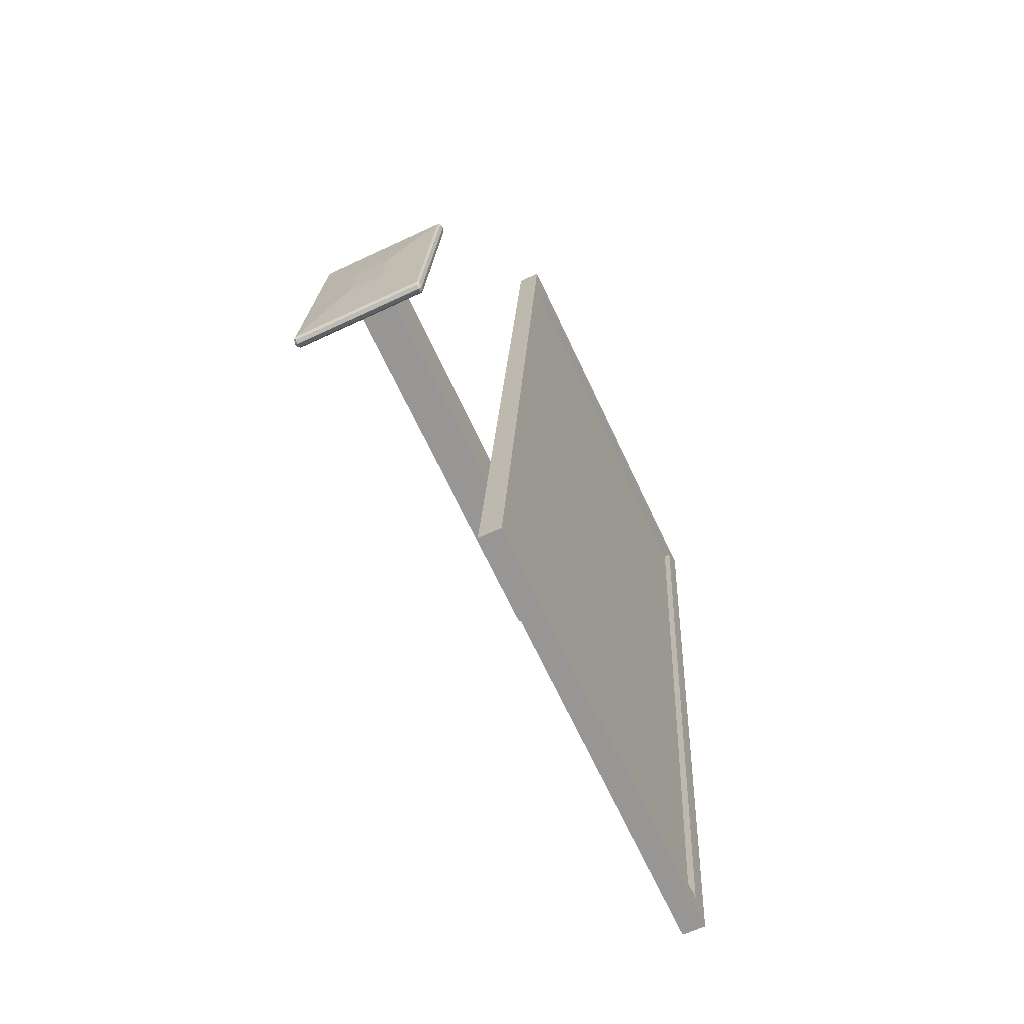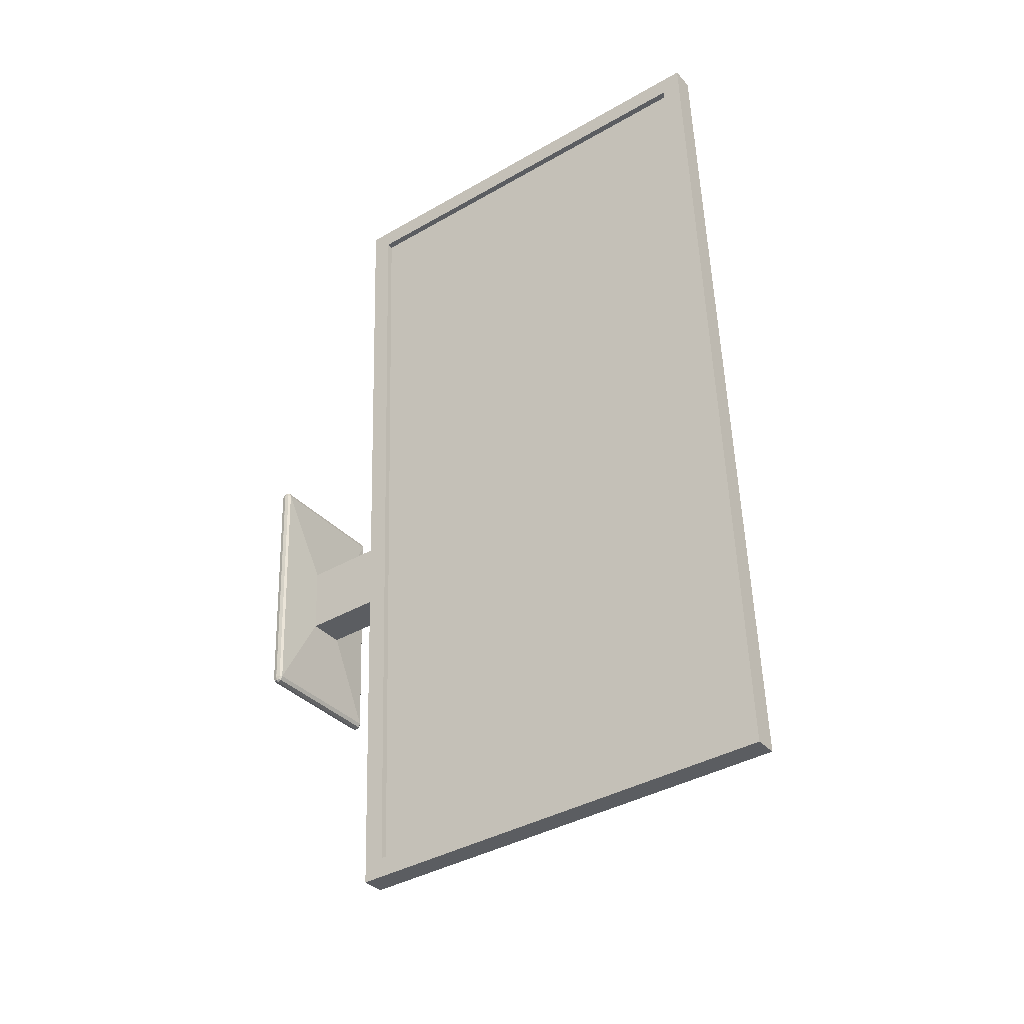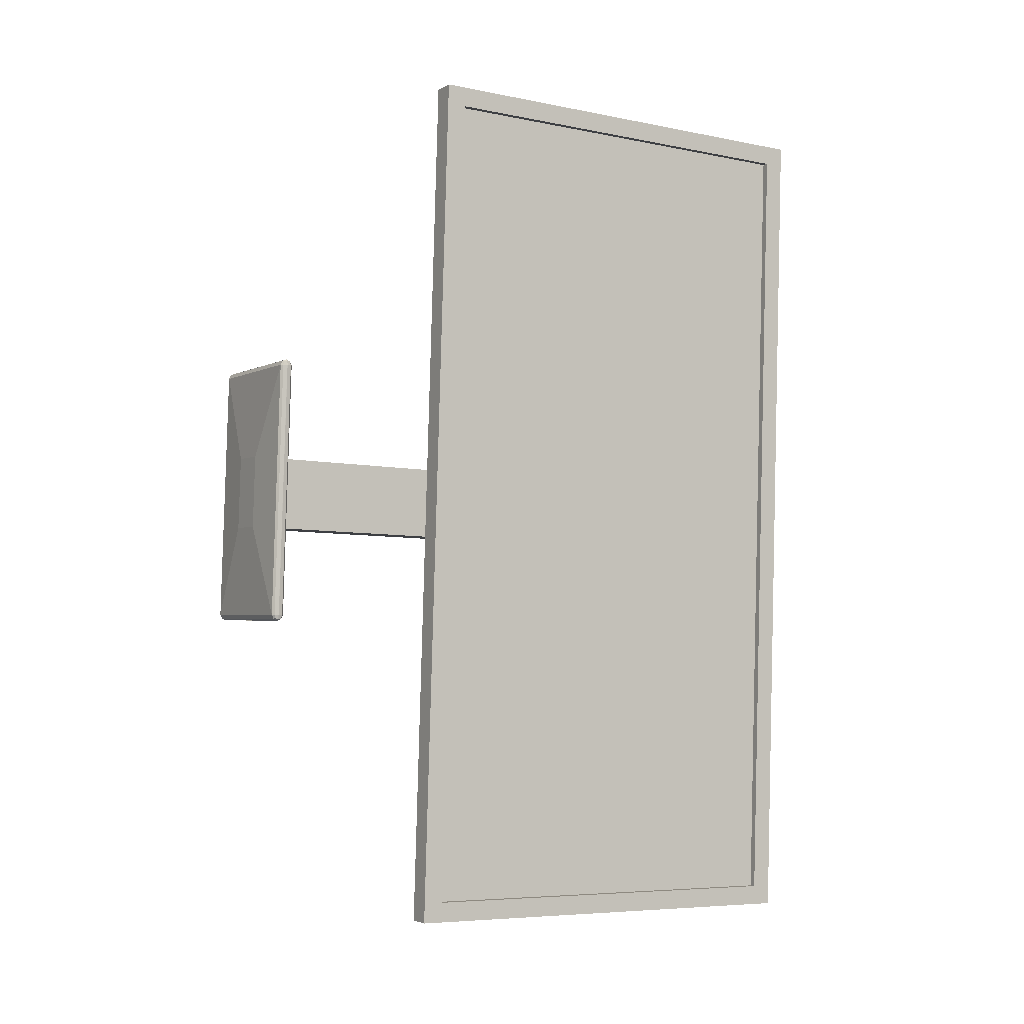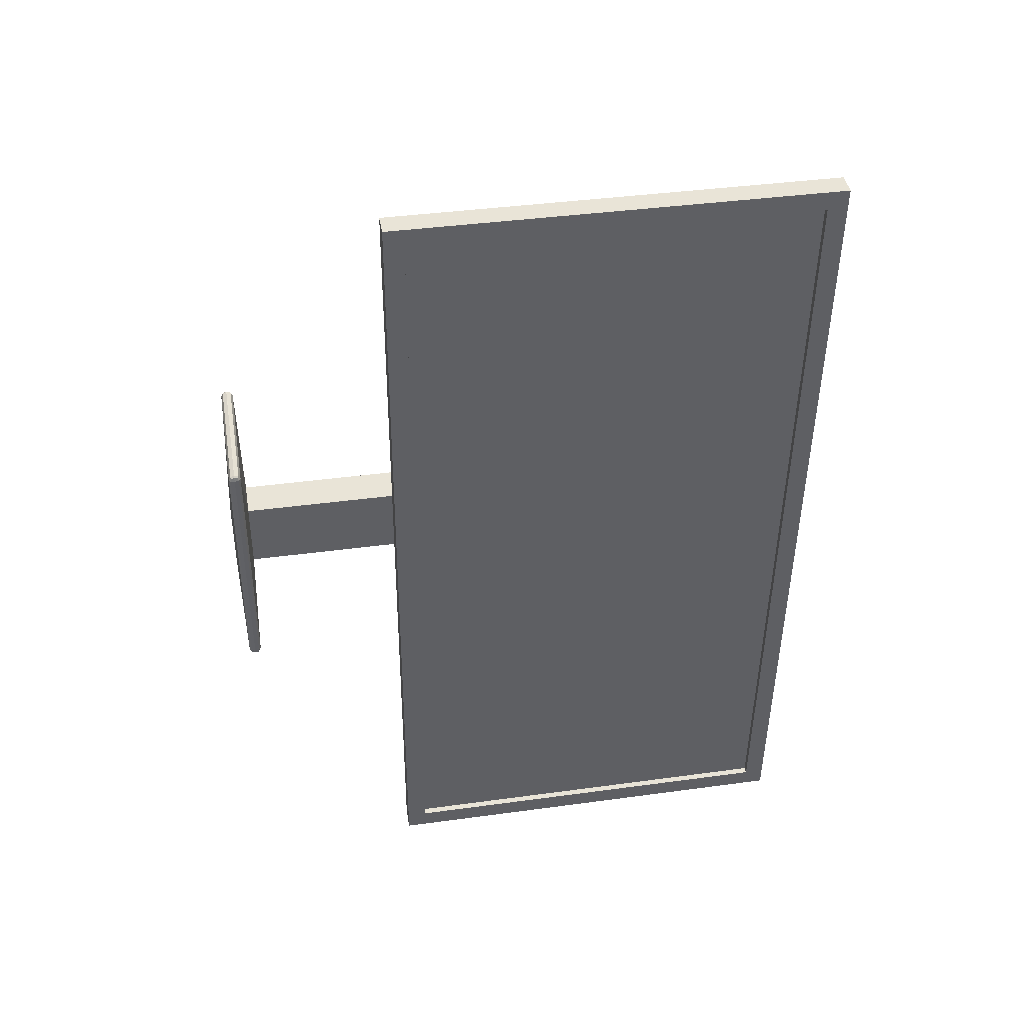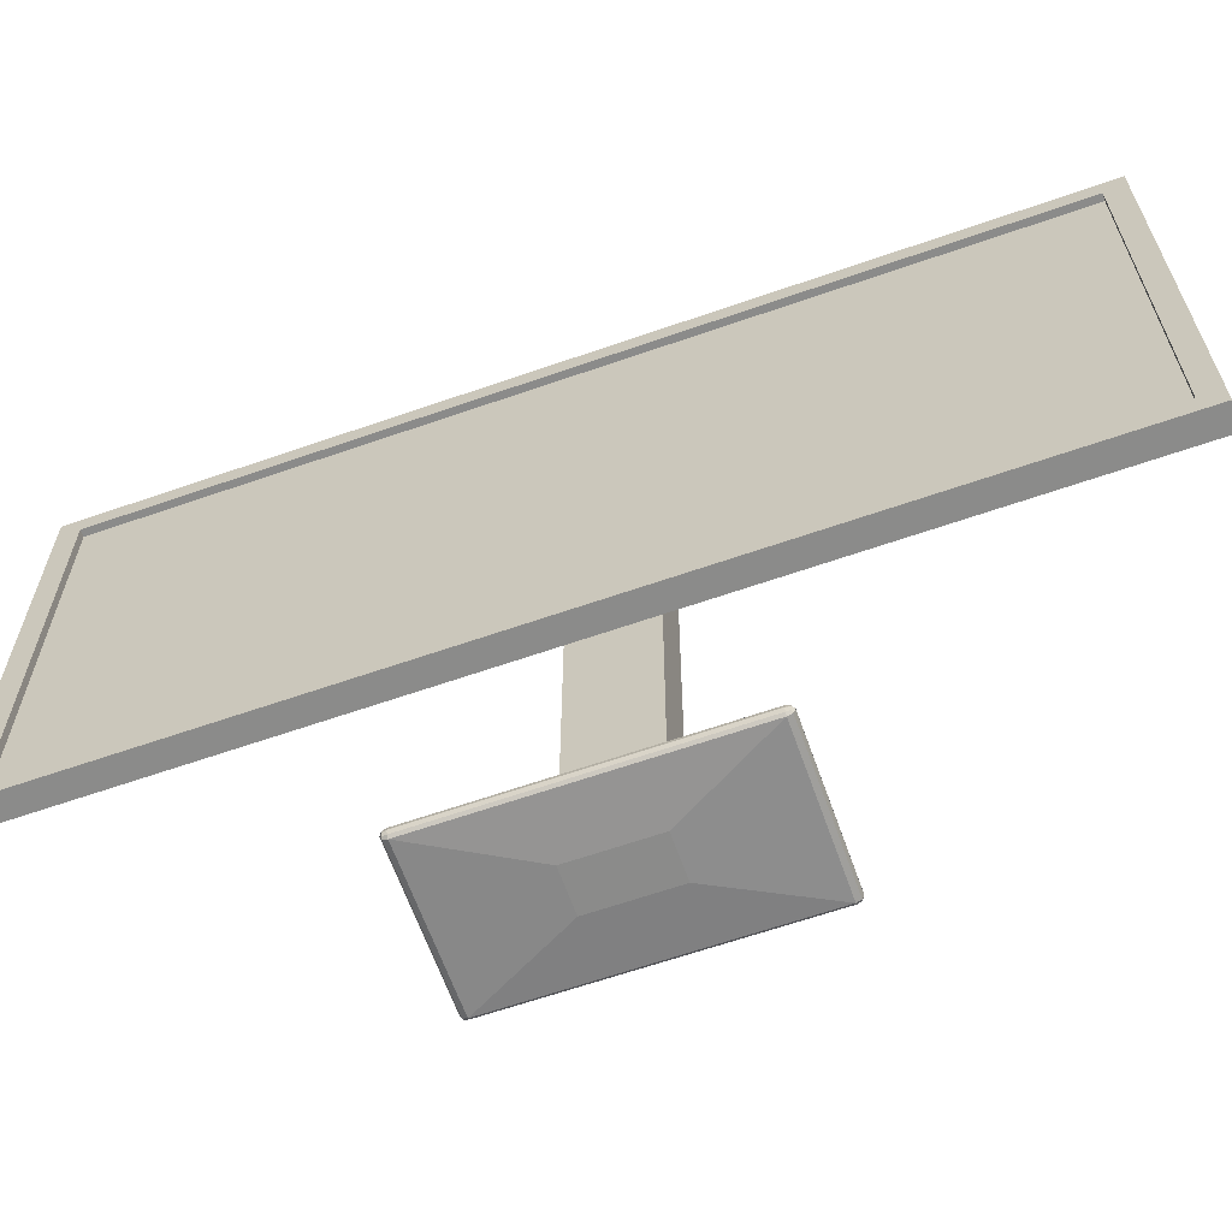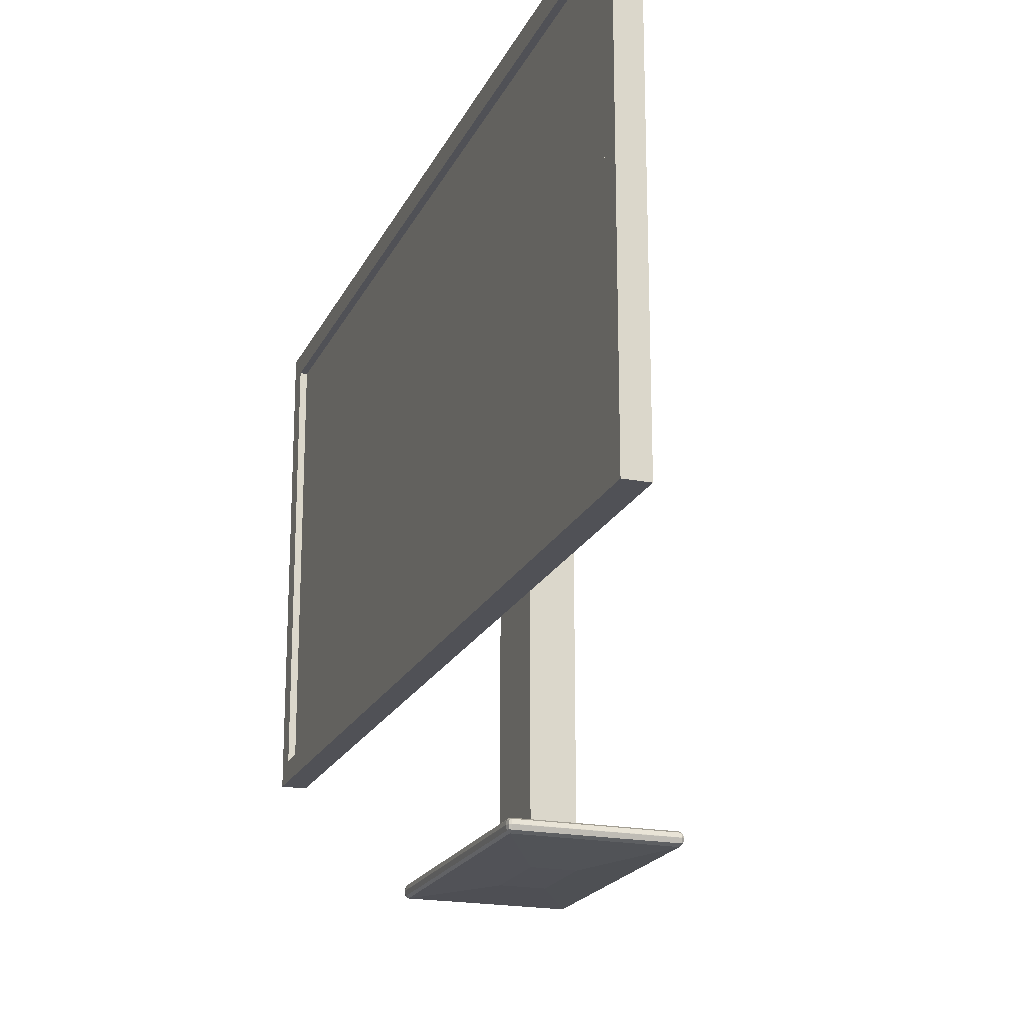
<metadata>
{"format":"obj","ext":"obj","renderer":"f3d","projection":"perspective","resolution":1024,"background":"white","views":[{"elev":-69.6,"azim":25.4,"up":"+Z"},{"elev":-38.7,"azim":125.9,"up":"+Z"},{"elev":-6.5,"azim":59.3,"up":"+Z"},{"elev":39.9,"azim":80.4,"up":"+Z"},{"elev":-63.7,"azim":112.4,"up":"+Y"},{"elev":-20.3,"azim":163.5,"up":"+Y"}]}
</metadata>
<code>
v -3.546 1.74 2.698
v -3.546 2.31 2.698
v -3.607 1.74 1.525
v -3.607 2.31 1.525
v -3.631 1.96 2.205
v -3.631 2.09 2.205
v -3.64 1.96 2.024
v -3.64 2.09 2.024
v -3.609 1.712 1.497
v -3.544 1.712 2.726
v -3.544 2.338 2.726
v -3.609 2.338 1.497
v -3.616 1.74 1.525
v -3.555 1.74 2.698
v -3.555 2.31 2.698
v -3.616 2.31 1.525
v -3.641 2.338 1.498
v -3.641 1.712 1.498
v -3.577 1.712 2.728
v -3.577 2.338 2.728
v -3.642 2.13 1.984
v -3.642 1.92 1.984
v -3.629 1.92 2.244
v -3.629 2.13 2.244
v -3.695 2.062 2.066
v -3.695 1.988 2.066
v -3.689 1.988 2.168
v -3.689 2.062 2.168
v -3.749 2.062 2.069
v -3.749 1.988 2.069
v -3.743 1.988 2.171
v -3.743 2.062 2.171
v -3.689 1.5 2.168
v -3.695 1.5 2.066
v -3.743 1.5 2.171
v -3.749 1.5 2.069
v -3.689 1.473 2.168
v -3.695 1.473 2.066
v -3.743 1.473 2.171
v -3.749 1.473 2.069
v -3.689 1.744 2.168
v -3.743 1.744 2.171
v -3.749 1.744 2.069
v -3.695 1.744 2.066
v -3.609 1.486 2.291
v -3.613 1.486 2.3
v -3.613 1.495 2.292
v -3.61 1.486 2.297
v -3.61 1.491 2.296
v -3.613 1.492 2.298
v -3.61 1.492 2.292
v -3.632 1.495 1.936
v -3.632 1.486 1.927
v -3.627 1.486 1.935
v -3.632 1.492 1.93
v -3.63 1.491 1.931
v -3.629 1.486 1.93
v -3.629 1.492 1.935
v -3.811 1.486 2.302
v -3.806 1.495 2.302
v -3.806 1.486 2.31
v -3.809 1.492 2.302
v -3.808 1.491 2.307
v -3.806 1.492 2.308
v -3.809 1.486 2.308
v -3.829 1.486 1.946
v -3.825 1.486 1.937
v -3.825 1.495 1.946
v -3.828 1.486 1.94
v -3.828 1.491 1.941
v -3.825 1.492 1.94
v -3.828 1.492 1.946
v -3.613 1.478 2.292
v -3.613 1.487 2.3
v -3.609 1.487 2.291
v -3.613 1.481 2.298
v -3.61 1.482 2.296
v -3.61 1.487 2.297
v -3.61 1.481 2.292
v -3.627 1.487 1.935
v -3.632 1.487 1.927
v -3.632 1.478 1.936
v -3.629 1.487 1.93
v -3.63 1.482 1.931
v -3.632 1.481 1.93
v -3.629 1.481 1.935
v -3.811 1.487 2.302
v -3.806 1.487 2.31
v -3.806 1.478 2.302
v -3.809 1.487 2.308
v -3.808 1.482 2.307
v -3.806 1.481 2.308
v -3.809 1.481 2.302
v -3.825 1.478 1.946
v -3.825 1.487 1.937
v -3.829 1.487 1.946
v -3.825 1.481 1.94
v -3.828 1.482 1.941
v -3.828 1.487 1.94
v -3.828 1.481 1.946
f 2 4 16 15
f 9 12 17 18
f 6 5 27 28
f 19 20 11 10
f 9 18 19 10
f 17 12 11 20
f 1 3 9 10
f 2 1 10 11
f 4 2 11 12
f 3 4 12 9
f 14 15 16 13
f 3 1 14 13
f 4 3 13 16
f 1 2 15 14
f 21 22 18 17
f 22 23 19 18
f 24 21 17 20
f 23 24 20 19
f 8 7 22 21
f 7 5 23 22
f 6 8 21 24
f 5 6 24 23
f 25 28 32 29
f 5 7 26 27
f 8 6 28 25
f 7 8 25 26
f 30 29 32 31
f 26 25 29 30
f 28 27 31 32
f 42 41 33 35
f 37 39 89 73
f 43 42 35 36
f 44 43 36 34
f 41 44 34 33
f 37 38 40 39
f 39 40 94 89
f 66 59 87 96
f 61 46 74 88
f 34 36 68 52
f 38 37 73 82
f 36 35 60 68
f 35 33 47 60
f 53 67 95 81
f 40 38 82 94
f 45 54 80 75
f 27 26 44 41
f 26 30 43 44
f 30 31 42 43
f 31 27 41 42
f 45 48 49 51
f 46 50 49 48
f 47 51 49 50
f 52 55 56 58
f 53 57 56 55
f 54 58 56 57
f 59 62 63 65
f 60 64 63 62
f 61 65 63 64
f 66 69 70 72
f 67 71 70 69
f 68 72 70 71
f 73 76 77 79
f 74 78 77 76
f 75 79 77 78
f 80 83 84 86
f 81 85 84 83
f 82 86 84 85
f 87 90 91 93
f 88 92 91 90
f 89 93 91 92
f 94 97 98 100
f 95 99 98 97
f 96 100 98 99
f 47 52 58 51
f 51 58 54 45
f 59 66 72 62
f 62 72 68 60
f 67 53 55 71
f 71 55 52 68
f 46 61 64 50
f 50 64 60 47
f 75 80 86 79
f 79 86 82 73
f 89 94 100 93
f 93 100 96 87
f 94 82 85 97
f 97 85 81 95
f 73 89 92 76
f 76 92 88 74
f 45 75 78 48
f 48 78 74 46
f 87 59 65 90
f 90 65 61 88
f 95 67 69 99
f 99 69 66 96
f 80 54 57 83
f 83 57 53 81
f 33 34 52 47

</code>
